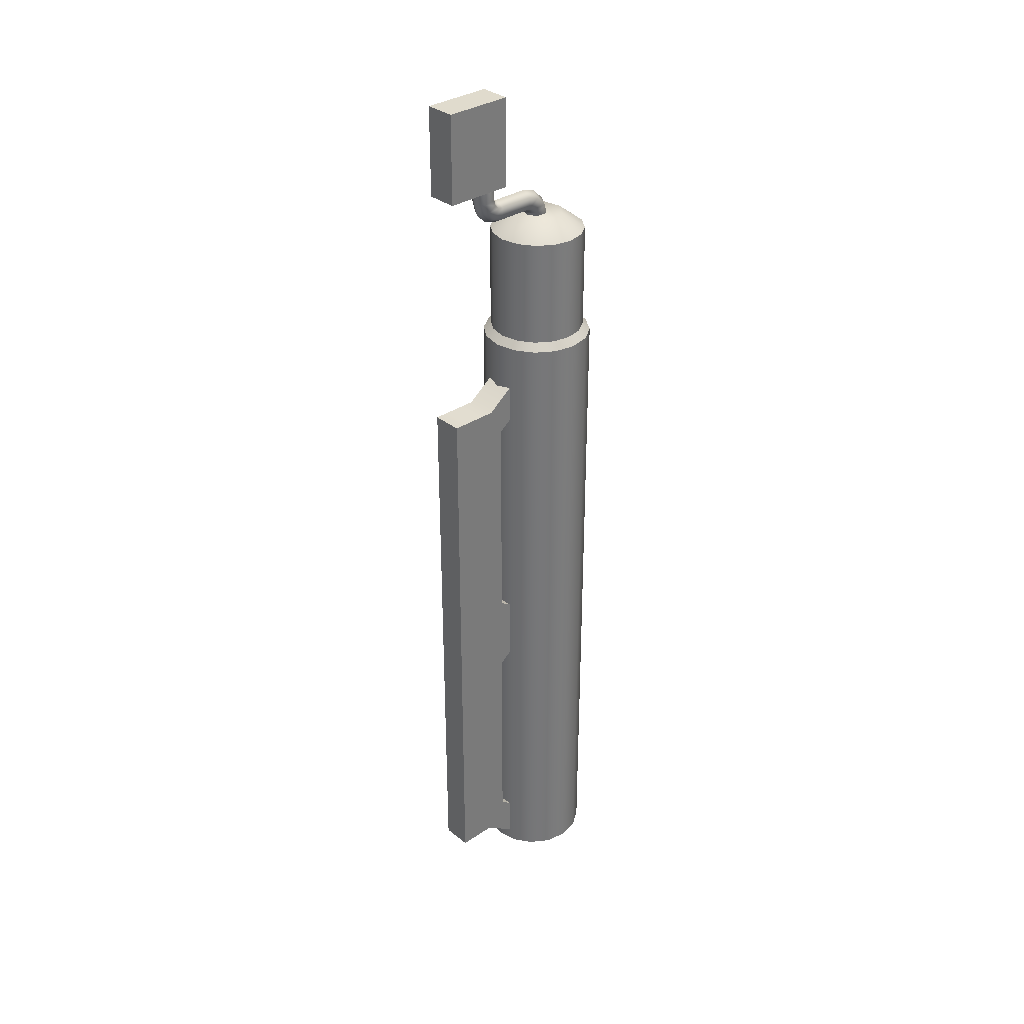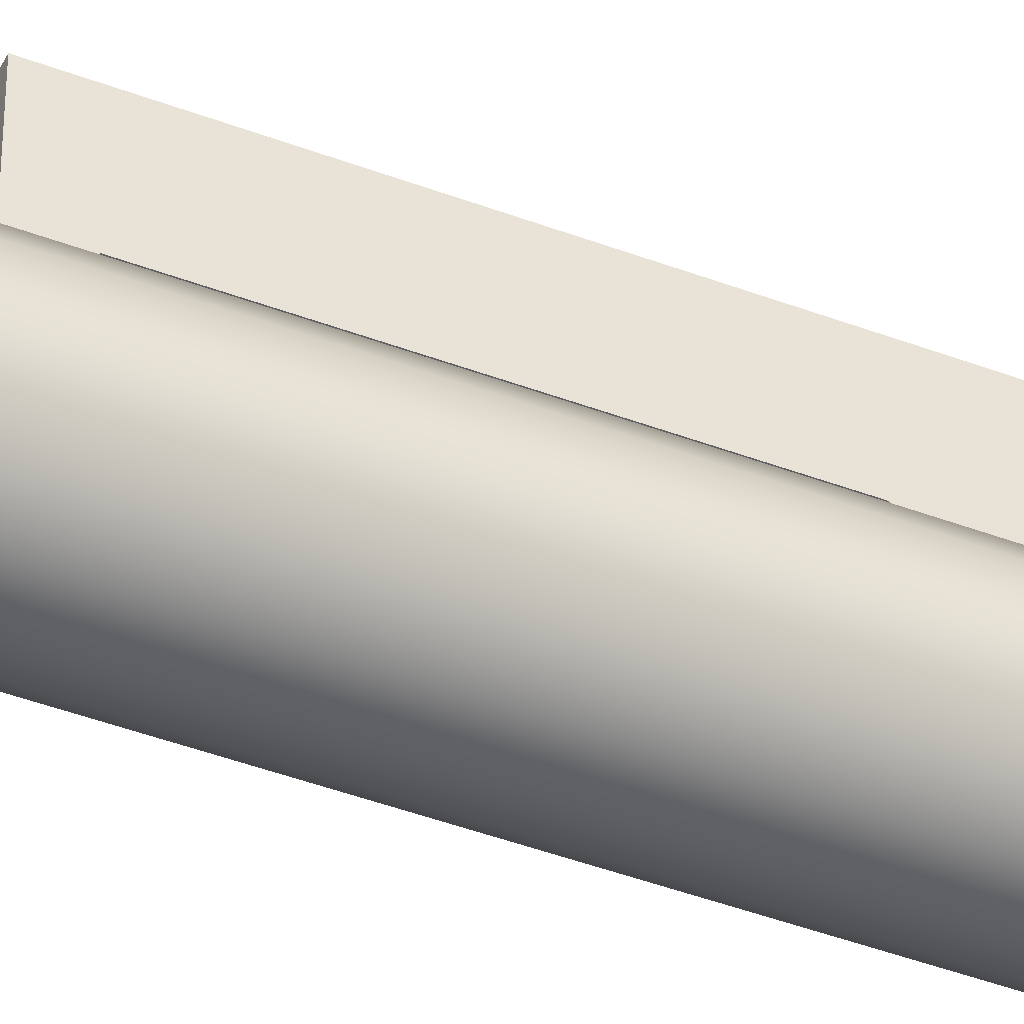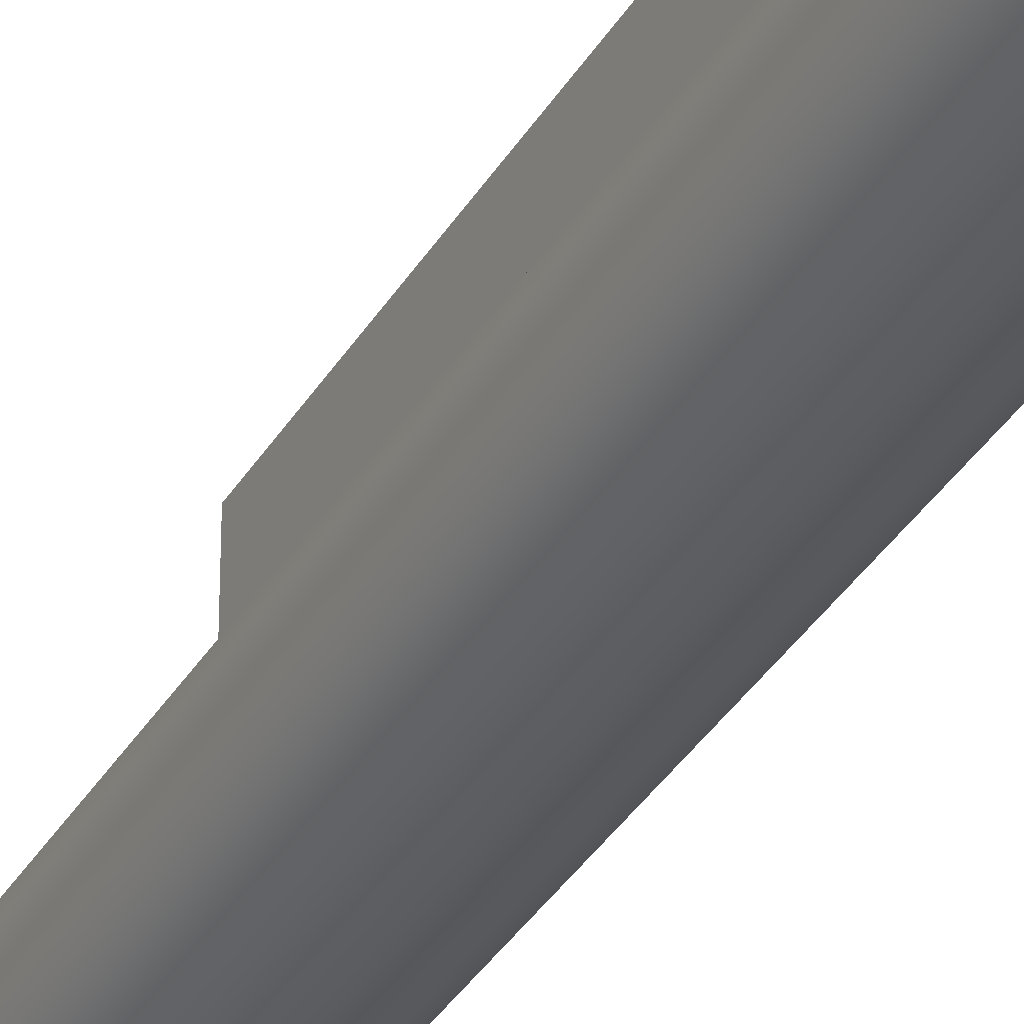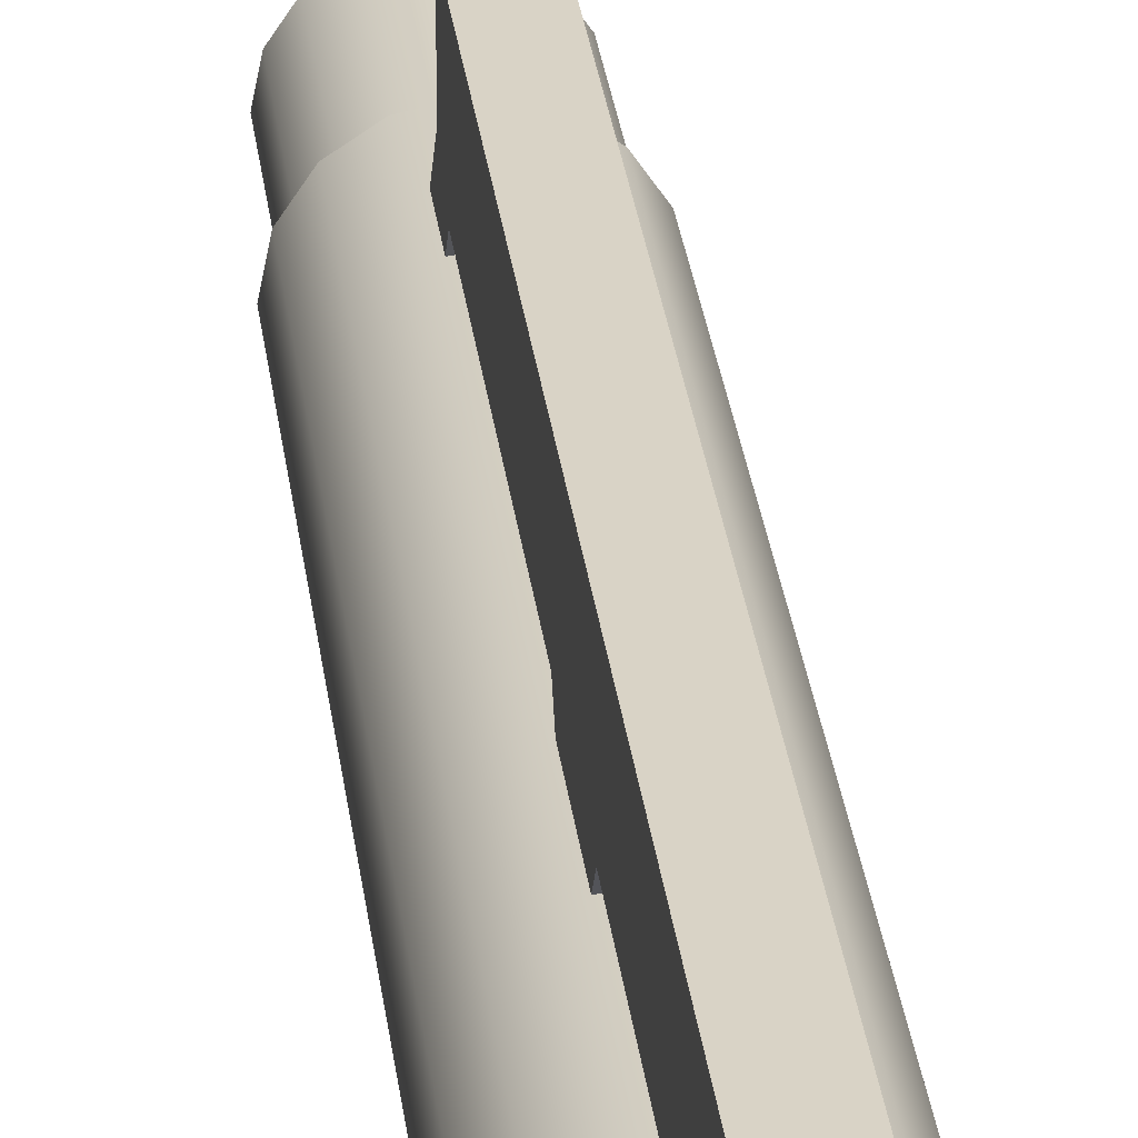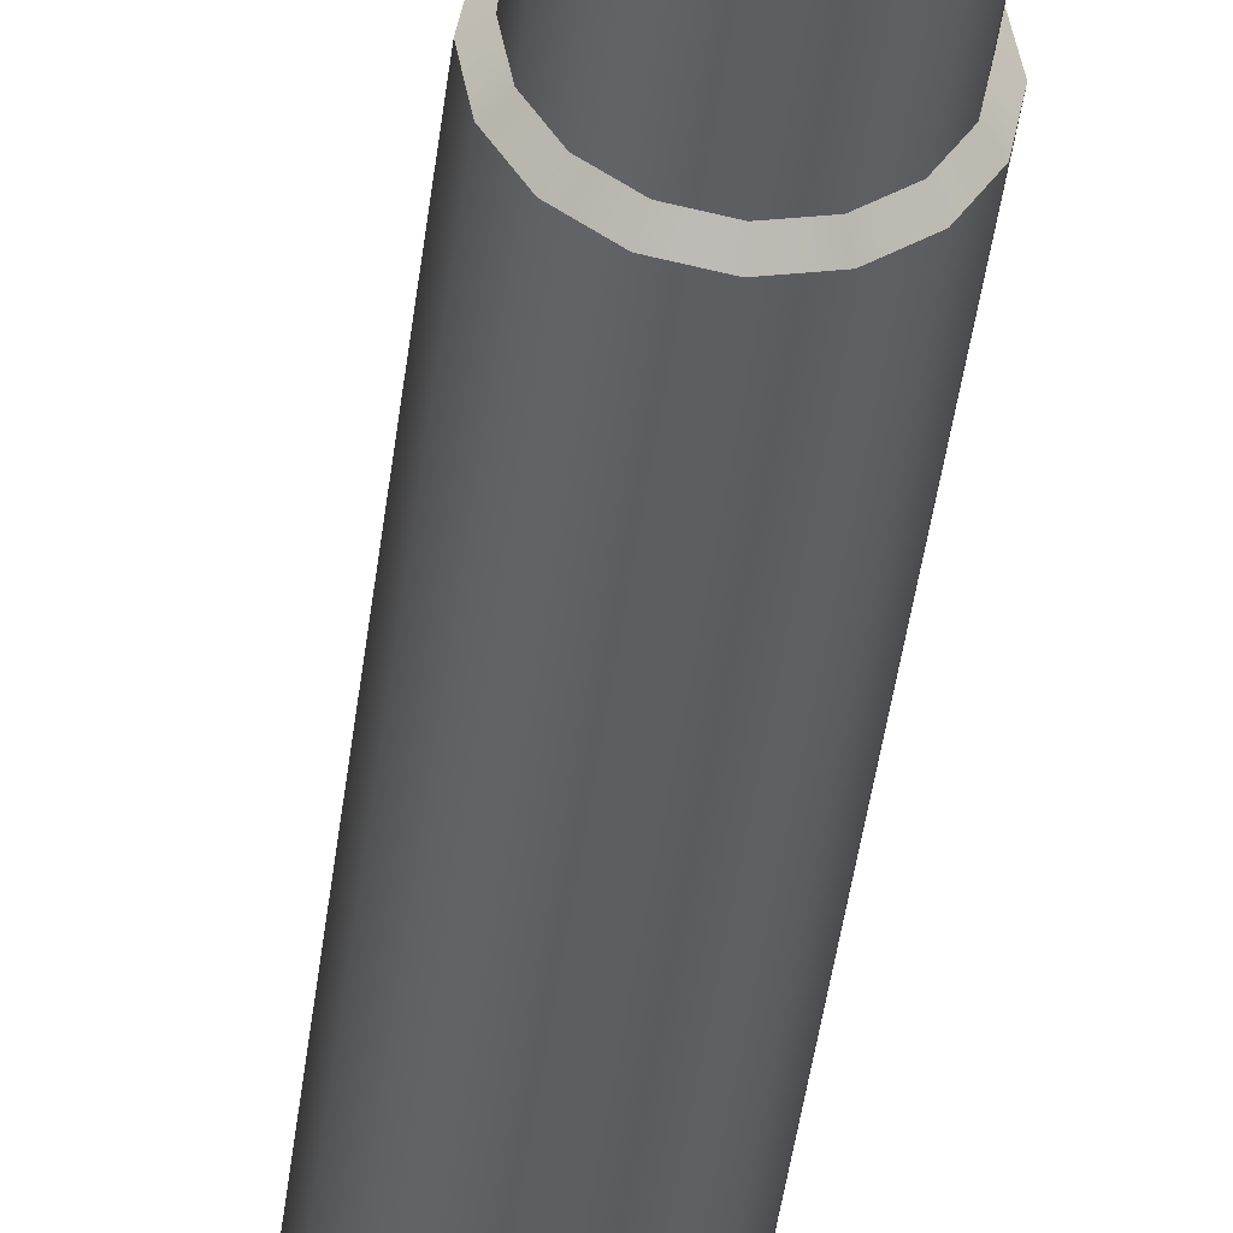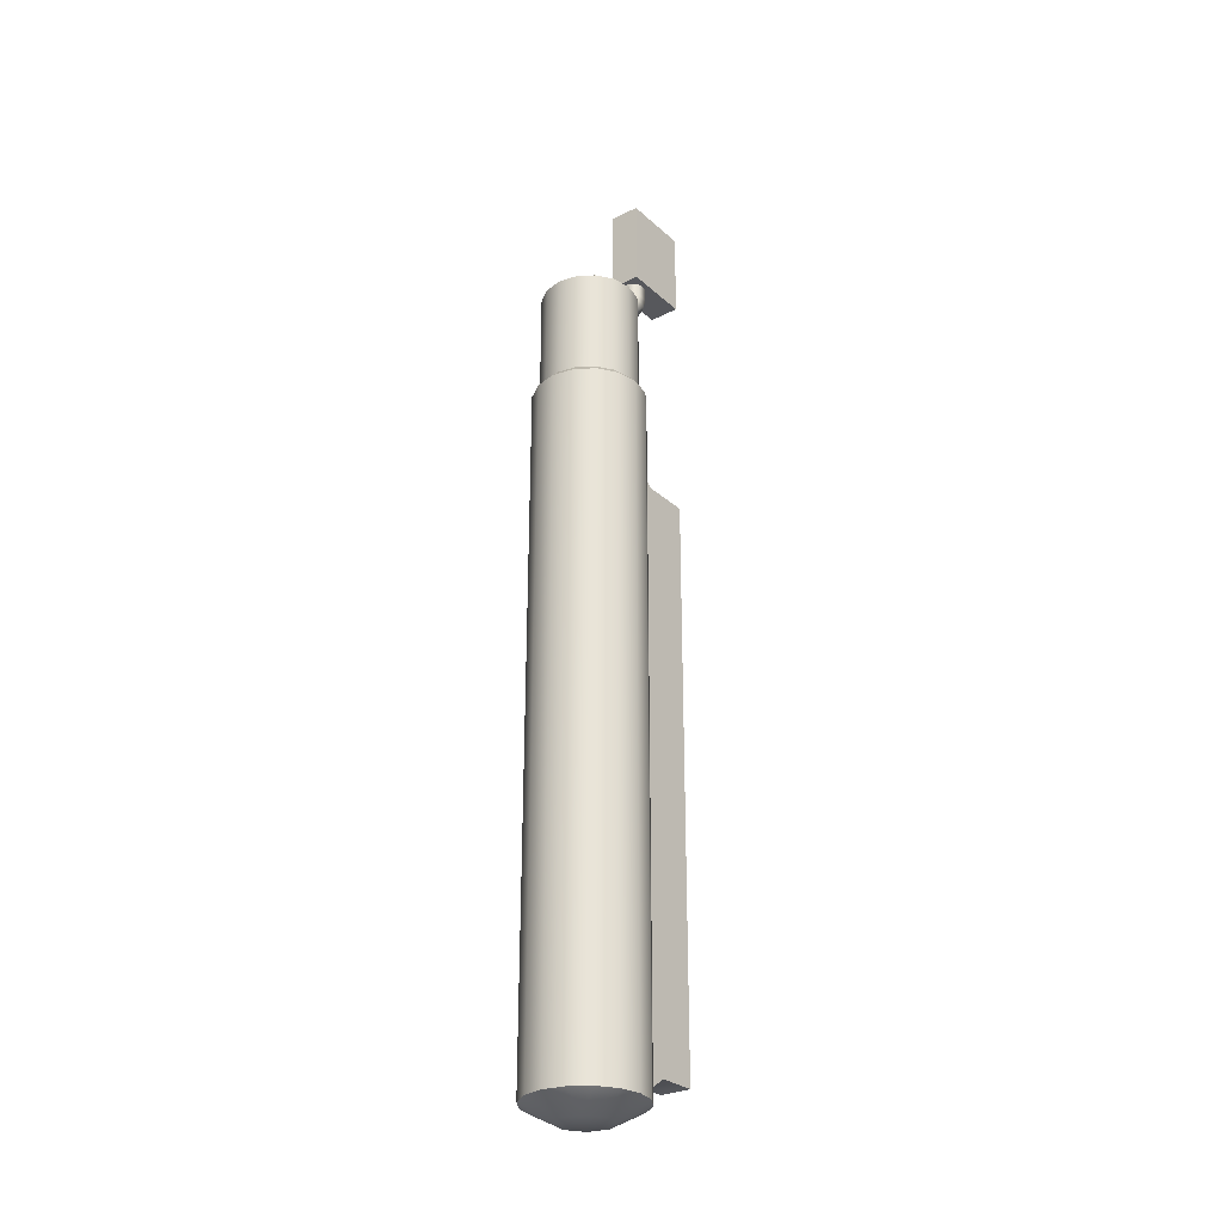
<metadata>
{"format":"obj","ext":"obj","renderer":"f3d","projection":"perspective","resolution":1024,"background":"white","views":[{"elev":33.2,"azim":-132.5,"up":"+Z"},{"elev":-42.6,"azim":65.5,"up":"+Y"},{"elev":-34.6,"azim":153.5,"up":"+Y"},{"elev":28.3,"azim":173.5,"up":"+Y"},{"elev":-38.9,"azim":-6.4,"up":"+Y"},{"elev":-28.6,"azim":37.4,"up":"+Z"}]}
</metadata>
<code>
v  0.4585 7.654 -59.75
v  0.4585 7.654 -62.4
v  -0.4585 7.654 -62.4
v  -0.4586 7.654 -59.75
v  0 5.756 -62.76
v  0 5.753 -62.14
v  -0.2944 5.923 -62.13
v  0 5.726 -62.87
v  -0.2944 5.926 -62.79
v  -0.2944 6.263 -62.13
v  0 6.436 -62.85
v  0 6.335 -63.23
v  -0.2944 6.183 -63.14
v  -0.2944 6.266 -62.83
v  0 6.433 -62.13
v  -0.2944 5.878 -62.96
v  0 5.682 -62.92
v  -0.2944 5.77 -63.07
v  0 5.571 -62.95
v  -0.2944 5.946 -63.38
v  -0.2944 5.638 -63.46
v  -0.2944 5.593 -63.12
v  0 4.467 -63.66
v  0 4.37 -63.76
v  -0.2944 4.217 -63.67
v  -0.2944 4.378 -63.51
v  0 4.578 -63.63
v  -0.2944 4.555 -63.46
v  0 5.661 -63.63
v  0 6.034 -63.53
v  0 4.329 -63.94
v  -0.2944 4.159 -63.92
v  -0.2944 3.819 -63.87
v  -0.2944 3.913 -63.49
v  -0.2944 4.202 -63.2
v  -0.2944 4.51 -63.12
v  0 4.487 -62.95
v  0 4.114 -63.05
v  0 3.761 -63.4
v  0 3.649 -63.85
v  0 3.649 -64.2
v  -0.2944 3.819 -64.2
v  -0.2944 4.159 -64.2
v  0 4.329 -64.2
v  0.4585 5.61 -59.75
v  -0.4585 5.61 -59.75
v  0.4585 5.61 -62.4
v  -0.4585 5.61 -62.4
v  -0.4585 4.518 -86.95
v  0.4586 4.518 -86.95
v  0.4586 5.849 -85.99
v  -0.4585 5.849 -85.99
v  -0.4585 5.849 -79.6
v  -0.4585 5.051 -79
v  -0.4585 5.051 -77.6
v  -0.4585 5.849 -77.09
v  -0.4585 6.484 -86.83
v  -0.4585 5.153 -87.79
v  -0.4585 7.654 -86.83
v  -0.4585 7.654 -69.63
v  -0.4585 5.849 -70.47
v  -0.4585 6.252 -69.63
v  -0.4585 4.879 -68.59
v  -0.4585 4.476 -69.43
v  0.4585 7.654 -69.63
v  0.4586 7.654 -86.83
v  0.4585 6.252 -69.63
v  0.4585 4.879 -68.59
v  0.4585 5.849 -70.47
v  0.4585 4.476 -69.43
v  0.4585 5.051 -79
v  0.4585 5.849 -79.6
v  0.4585 5.051 -77.6
v  0.4585 5.849 -77.09
v  0.4586 6.484 -86.83
v  0.4586 5.153 -87.79
v  0.2945 4.217 -63.67
v  0.2945 4.378 -63.51
v  0.2945 4.555 -63.46
v  0.2945 5.638 -63.46
v  0.2945 5.946 -63.38
v  0.2945 6.183 -63.14
v  0.2945 5.77 -63.07
v  0.2945 5.878 -62.96
v  0.2945 5.926 -62.79
v  0.2945 6.266 -62.83
v  0.2945 6.263 -62.13
v  0.2945 5.923 -62.13
v  0.2945 5.593 -63.12
v  0.2945 4.51 -63.12
v  0.2945 4.202 -63.2
v  0.2945 3.913 -63.49
v  0.2945 3.819 -63.87
v  0.2945 4.159 -63.92
v  0.2945 4.159 -64.2
v  0.2945 3.819 -64.2
v  0.1534 4.697 -88.4
v  -0.4369 4.58 -88.4
v  -0.6312 5.45 -87.95
v  -1.166 5.092 -87.95
v  -1.524 4.557 -87.95
v  -0.7713 4.079 -88.4
v  -0.6539 3.489 -88.4
v  0.6539 4.363 -88.4
v  0.4369 3.272 -88.4
v  0.7713 3.772 -88.4
v  -0.1534 3.155 -88.4
v  -1.649 3.926 -87.95
v  -1.524 3.295 -87.95
v  -1.166 2.759 -87.95
v  -0.6312 2.402 -87.95
v  0 2.276 -87.95
v  0.6313 2.402 -87.95
v  1.166 2.759 -87.95
v  1.524 3.295 -87.95
v  1.649 3.926 -87.95
v  1.524 4.557 -87.95
v  1.166 5.092 -87.95
v  0.6313 5.45 -87.95
v  0 5.575 -87.95
v  -0.1467 3.188 -63.77
v  0.4178 3.3 -63.77
v  0.7376 3.779 -63.77
v  -0.7376 4.072 -63.77
v  0.1467 4.663 -63.77
v  -0.4178 4.551 -63.77
v  0 5.354 -64.27
v  -0.5466 5.245 -64.27
v  -1.01 4.936 -64.27
v  -1.32 4.473 -64.27
v  -1.428 3.926 -64.27
v  0.6253 4.344 -63.77
v  1.01 2.916 -64.27
v  1.32 3.379 -64.27
v  1.428 3.926 -64.27
v  1.32 4.473 -64.27
v  1.01 4.936 -64.27
v  0.5466 5.245 -64.27
v  -0.6253 3.508 -63.77
v  -1.32 3.379 -64.27
v  -1.01 2.916 -64.27
v  -0.5466 2.606 -64.27
v  0 2.497 -64.27
v  0.5466 2.606 -64.27
v  0.6312 2.402 -67.68
v  0 2.276 -67.68
v  1.166 2.759 -67.68
v  1.524 3.295 -67.68
v  1.649 3.926 -67.68
v  1.524 4.557 -67.68
v  1.166 5.092 -67.68
v  0.6312 5.45 -67.68
v  0 5.575 -67.68
v  -0.6312 5.45 -67.68
v  -1.166 5.092 -67.68
v  -1.524 4.557 -67.68
v  -1.649 3.926 -67.68
v  -1.524 3.295 -67.68
v  -1.166 2.759 -67.68
v  -0.6312 2.402 -67.68
v  0 2.497 -67.46
v  -0.5466 2.606 -67.46
v  -1.01 2.916 -67.46
v  -1.32 3.379 -67.46
v  -1.428 3.926 -67.46
v  -1.32 4.473 -67.46
v  -1.01 4.936 -67.46
v  -0.5466 5.245 -67.46
v  0 5.354 -67.46
v  0.5466 5.245 -67.46
v  1.01 4.936 -67.46
v  1.32 4.473 -67.46
v  1.428 3.926 -67.46
v  1.32 3.379 -67.46
v  1.01 2.916 -67.46
v  0.5466 2.606 -67.46
o acc2
g acc2
f 1 2 3
f 3 4 1
f 5 6 7
f 8 5 9
f 7 9 5
f 9 7 10
f 11 12 13
f 13 14 11
f 15 11 14
f 14 10 15
f 10 14 9
f 16 9 14
f 9 16 8
f 17 8 16
f 16 18 17
f 19 17 18
f 20 21 22
f 22 18 20
f 13 20 18
f 18 16 13
f 14 13 16
f 23 24 25
f 25 26 23
f 27 23 26
f 26 28 27
f 29 27 28
f 28 21 29
f 30 29 21
f 21 20 30
f 12 30 20
f 20 13 12
f 24 31 32
f 32 25 24
f 25 32 33
f 33 34 25
f 26 25 34
f 34 35 26
f 28 26 35
f 35 36 28
f 21 28 36
f 36 22 21
f 18 22 19
f 37 19 22
f 22 36 37
f 38 37 36
f 36 35 38
f 39 38 35
f 35 34 39
f 40 39 34
f 34 33 40
f 41 40 33
f 33 42 41
f 42 33 32
f 32 43 42
f 43 32 31
f 31 44 43
f 45 1 4
f 4 46 45
f 47 45 46
f 46 48 47
f 48 46 4
f 4 3 48
f 47 2 1
f 1 45 47
f 49 50 51
f 51 52 49
f 53 54 55
f 55 56 53
f 57 58 49
f 49 52 57
f 57 52 59
f 59 52 53
f 59 53 56
f 56 60 59
f 60 56 61
f 60 61 62
f 63 62 61
f 61 64 63
f 65 66 59
f 59 60 65
f 67 65 60
f 60 62 67
f 67 62 63
f 63 68 67
f 69 70 64
f 64 61 69
f 71 54 53
f 53 72 71
f 56 55 73
f 73 74 56
f 51 72 53
f 53 52 51
f 69 61 56
f 56 74 69
f 68 70 69
f 69 67 68
f 65 67 69
f 65 69 74
f 66 65 74
f 73 71 72
f 72 74 73
f 74 72 66
f 66 72 51
f 75 66 51
f 75 51 50
f 50 76 75
f 76 58 57
f 57 75 76
f 75 57 59
f 59 66 75
f 2 47 48
f 48 3 2
f 31 24 77
f 78 77 24
f 24 23 78
f 79 78 23
f 23 27 79
f 80 79 27
f 27 29 80
f 81 80 29
f 29 30 81
f 82 81 30
f 30 12 82
f 80 81 83
f 84 83 81
f 81 82 84
f 85 84 82
f 82 86 85
f 86 82 12
f 12 11 86
f 11 15 87
f 87 86 11
f 86 87 88
f 88 85 86
f 85 88 6
f 6 5 85
f 84 85 5
f 5 8 84
f 83 84 8
f 8 17 83
f 89 83 17
f 17 19 89
f 90 89 19
f 19 37 90
f 91 90 37
f 37 38 91
f 92 91 38
f 38 39 92
f 93 92 39
f 92 93 94
f 95 94 93
f 94 95 44
f 39 40 93
f 96 93 40
f 93 96 95
f 40 41 96
f 44 31 94
f 77 94 31
f 94 77 92
f 91 92 77
f 77 78 91
f 90 91 78
f 78 79 90
f 89 90 79
f 79 80 89
f 83 89 80
f 97 98 99
f 100 99 98
f 101 100 98
f 98 102 101
f 102 98 103
f 98 104 103
f 104 105 103
f 104 106 105
f 98 97 104
f 105 107 103
f 108 101 102
f 109 108 102
f 102 103 109
f 110 109 103
f 111 110 103
f 103 107 111
f 112 111 107
f 113 112 107
f 107 105 113
f 114 113 105
f 115 114 105
f 105 106 115
f 116 115 106
f 117 116 106
f 106 104 117
f 118 117 104
f 119 118 104
f 104 97 119
f 120 119 97
f 99 120 97
f 121 122 123
f 121 123 124
f 123 125 124
f 125 126 124
f 126 125 127
f 127 128 126
f 128 129 126
f 124 126 129
f 129 130 124
f 130 131 124
f 123 132 125
f 133 134 123
f 134 135 123
f 132 123 135
f 135 136 132
f 136 137 132
f 125 132 137
f 137 138 125
f 138 127 125
f 139 124 131
f 131 140 139
f 140 141 139
f 121 139 141
f 141 142 121
f 142 143 121
f 122 121 143
f 143 144 122
f 144 133 122
f 123 122 133
f 139 121 124
f 145 146 112
f 112 113 145
f 147 145 113
f 113 114 147
f 148 147 114
f 114 115 148
f 149 148 115
f 115 116 149
f 150 149 116
f 116 117 150
f 151 150 117
f 117 118 151
f 152 151 118
f 118 119 152
f 153 152 119
f 119 120 153
f 154 153 120
f 120 99 154
f 155 154 99
f 99 100 155
f 156 155 100
f 100 101 156
f 157 156 101
f 101 108 157
f 158 157 108
f 108 109 158
f 159 158 109
f 109 110 159
f 160 159 110
f 110 111 160
f 146 160 111
f 111 112 146
f 160 146 161
f 161 162 160
f 159 160 162
f 162 163 159
f 158 159 163
f 163 164 158
f 157 158 164
f 164 165 157
f 156 157 165
f 165 166 156
f 155 156 166
f 166 167 155
f 154 155 167
f 167 168 154
f 153 154 168
f 168 169 153
f 152 153 169
f 169 170 152
f 151 152 170
f 170 171 151
f 150 151 171
f 171 172 150
f 149 150 172
f 172 173 149
f 148 149 173
f 173 174 148
f 147 148 174
f 174 175 147
f 145 147 175
f 175 176 145
f 146 145 176
f 176 161 146
f 162 161 143
f 143 142 162
f 163 162 142
f 142 141 163
f 164 163 141
f 141 140 164
f 165 164 140
f 140 131 165
f 166 165 131
f 131 130 166
f 167 166 130
f 130 129 167
f 168 167 129
f 129 128 168
f 169 168 128
f 128 127 169
f 170 169 127
f 127 138 170
f 171 170 138
f 138 137 171
f 172 171 137
f 137 136 172
f 173 172 136
f 136 135 173
f 174 173 135
f 135 134 174
f 175 174 134
f 134 133 175
f 176 175 133
f 133 144 176
f 161 176 144
f 144 143 161

</code>
